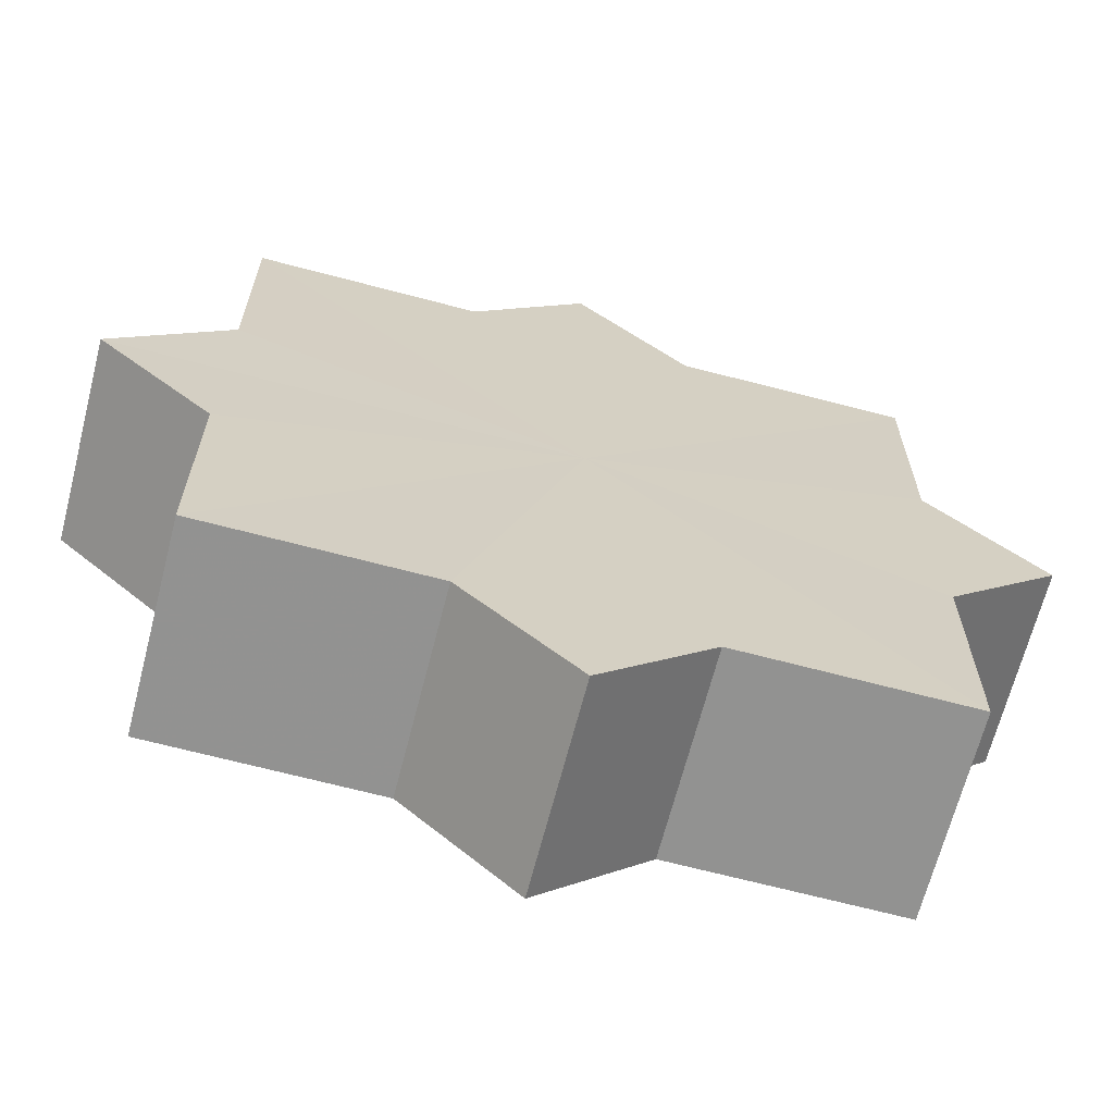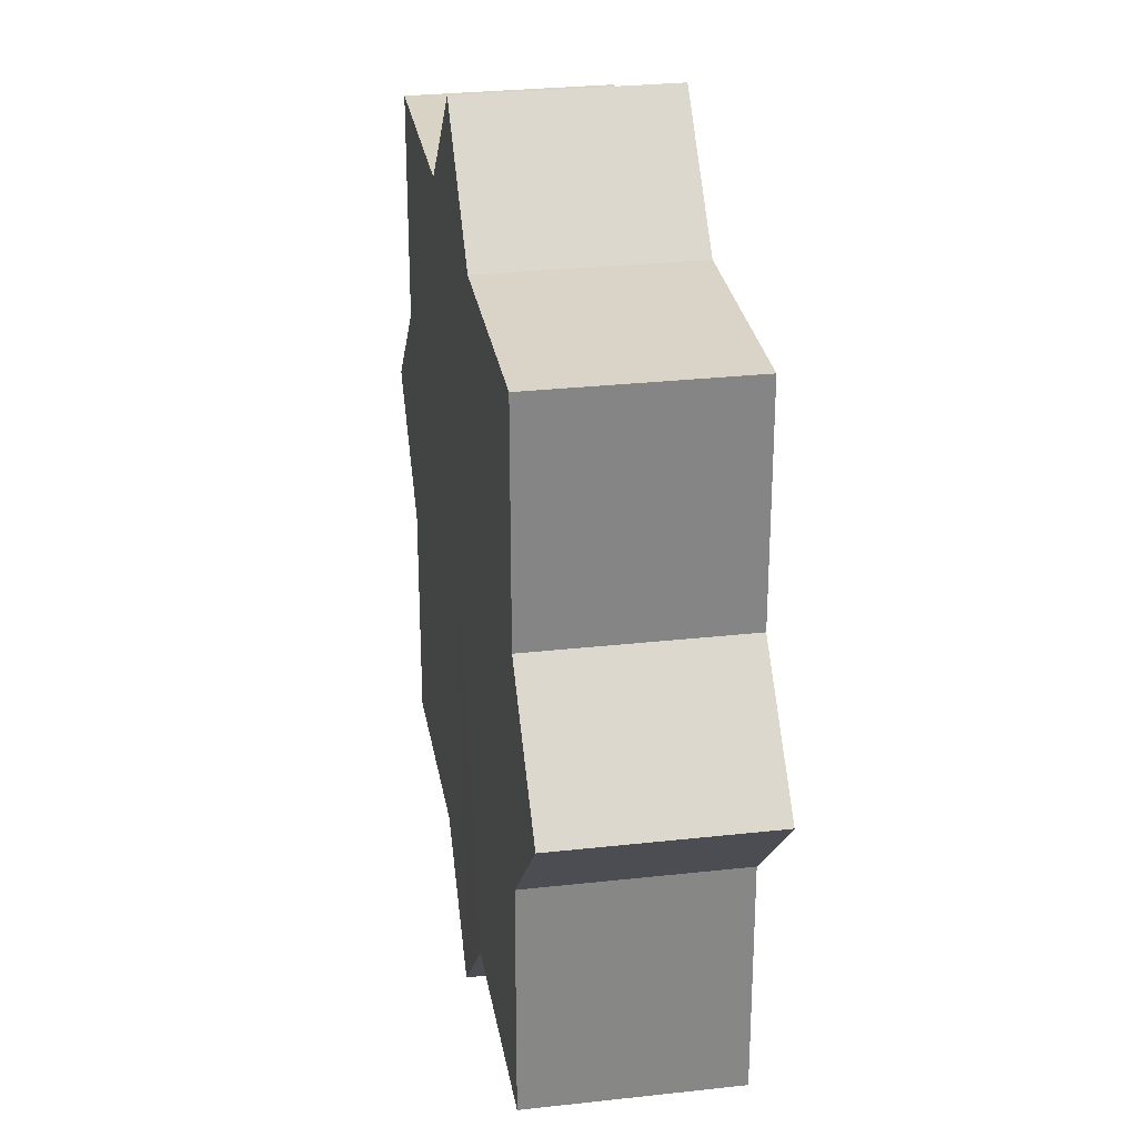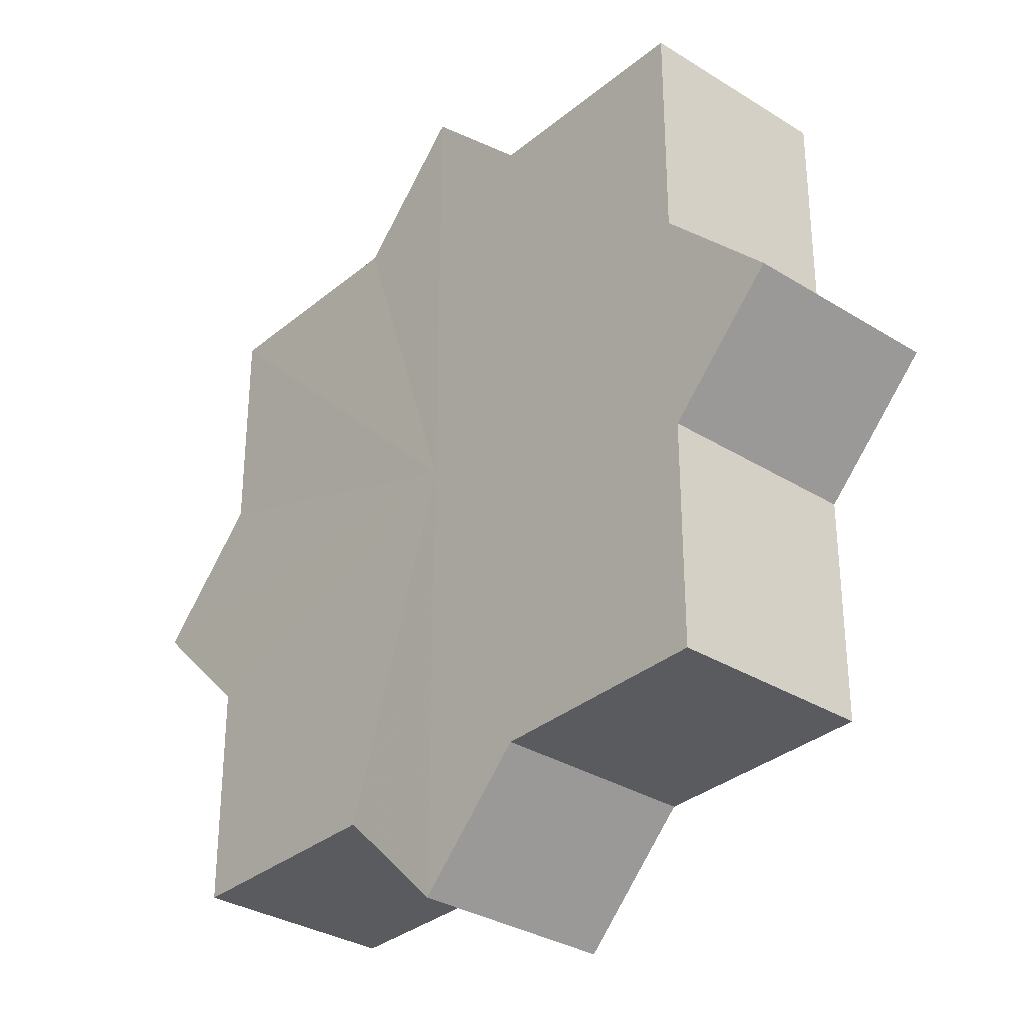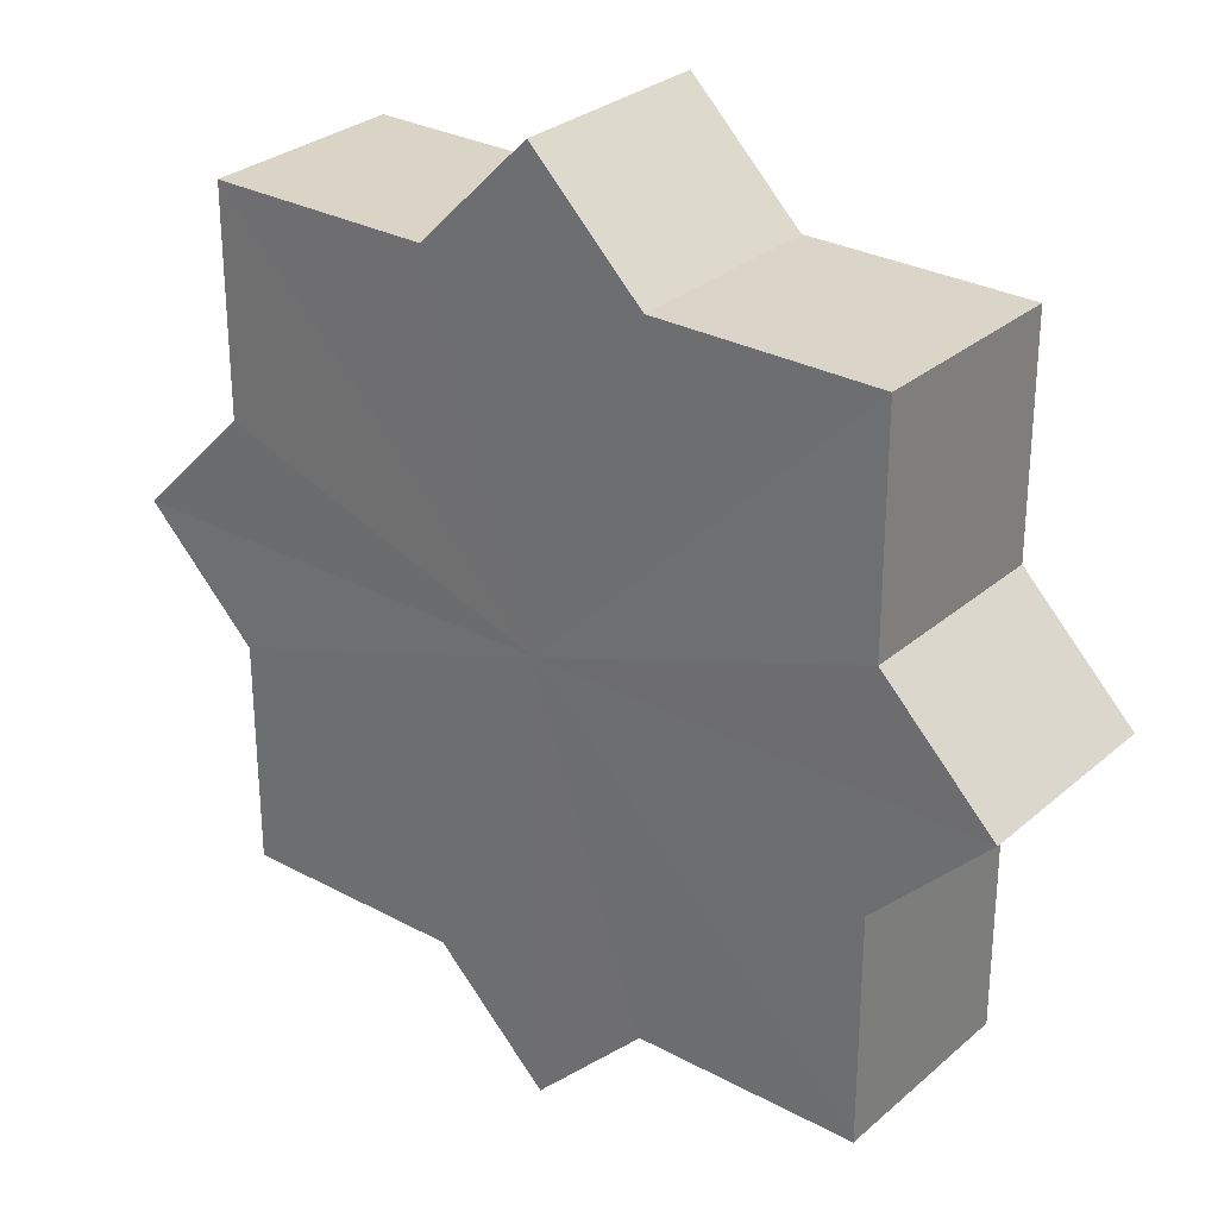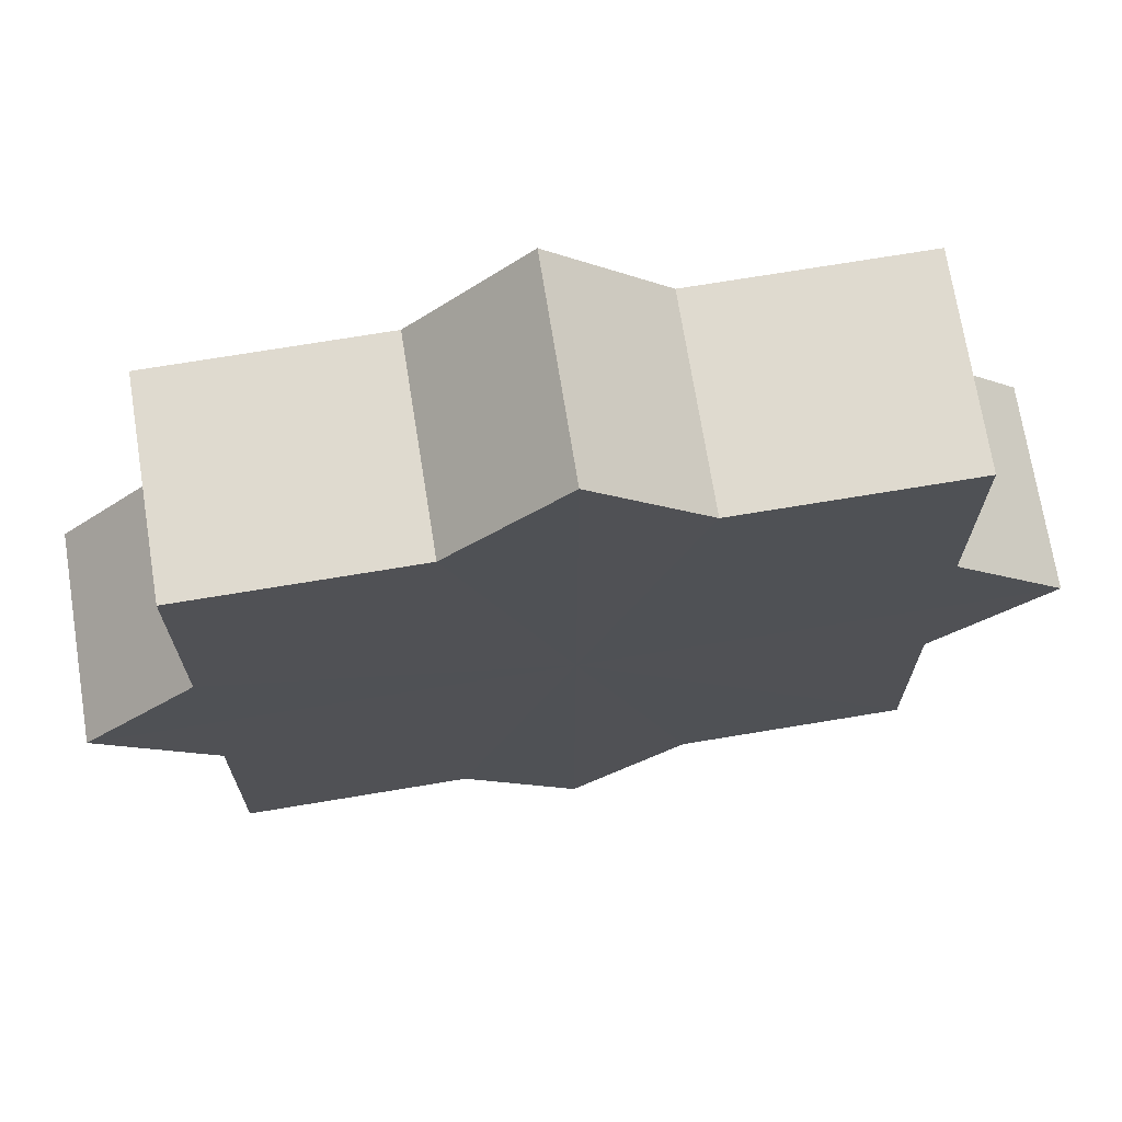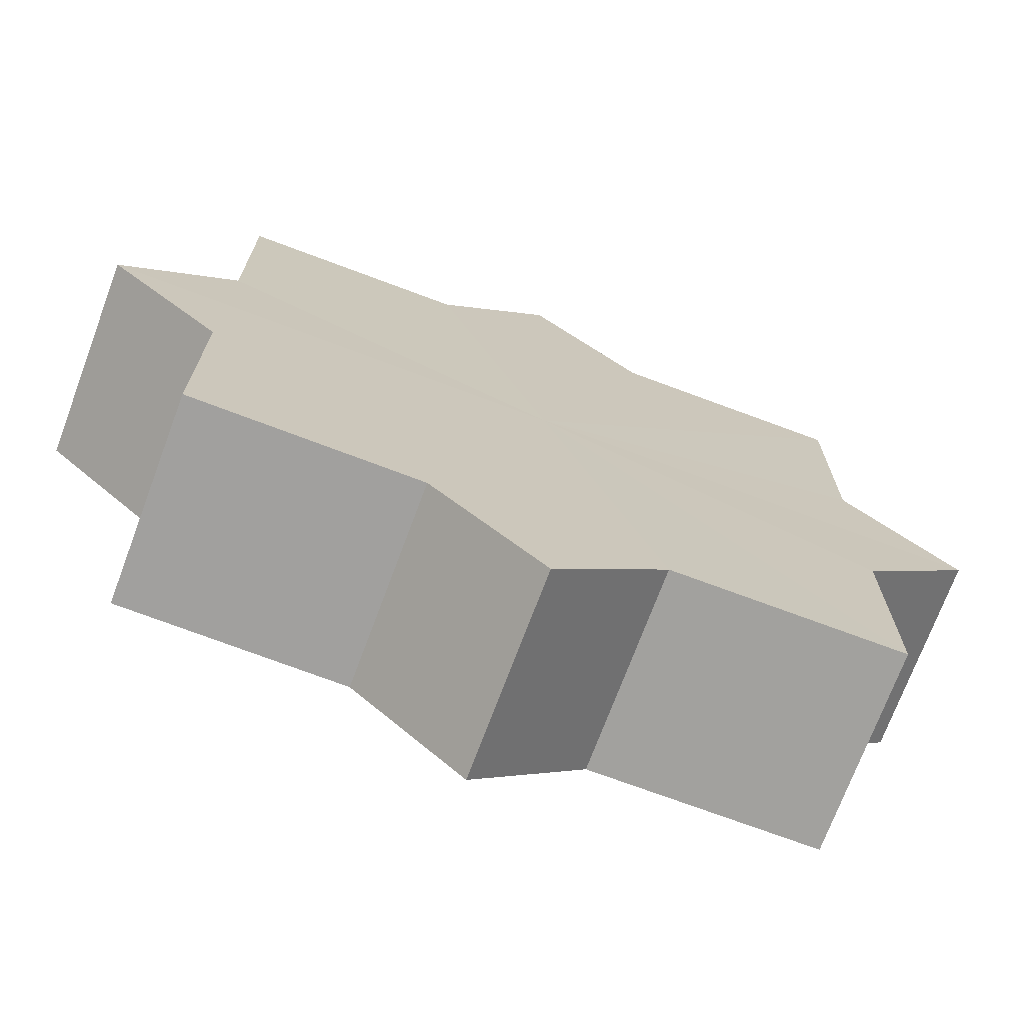
<metadata>
{"format":"obj","ext":"obj","renderer":"f3d","projection":"perspective","resolution":1024,"background":"white","views":[{"elev":-66.4,"azim":165.1,"up":"+Y"},{"elev":28.5,"azim":-99.6,"up":"+Y"},{"elev":-32.4,"azim":48.8,"up":"+Y"},{"elev":29.1,"azim":38.8,"up":"+Y"},{"elev":70.7,"azim":170.6,"up":"+Y"},{"elev":-72.1,"azim":159.4,"up":"+Y"}]}
</metadata>
<code>
o 18758
v 2168 1870 8.315
v 2168 1870 8.315
v 2168 1870 8.333
v 2168 1870 8.315
v 2168 1870 8.333
v 2168 1870 8.315
v 2168 1870 8.333
v 2168 1870 8.315
v 2168 1870 8.333
v 2168 1870 8.315
v 2168 1870 8.315
v 2168 1870 8.315
v 2168 1870 8.315
v 2168 1870 8.315
v 2168 1870 8.333
v 2168 1870 8.333
v 2168 1870 8.315
v 2168 1870 8.333
v 2168 1870 8.315
v 2168 1870 8.315
v 2168 1870 8.315
v 2168 1870 8.315
v 2168 1870 8.333
v 2168 1870 8.315
v 2168 1870 8.333
v 2168 1870 8.333
v 2168 1870 8.315
v 2168 1870 8.333
v 2168 1870 8.315
v 2168 1870 8.315
v 2168 1870 8.315
v 2168 1870 8.315
v 2168 1870 8.333
v 2168 1870 8.315
v 2168 1870 8.333
v 2168 1870 8.333
v 2168 1870 8.315
v 2168 1870 8.333
v 2168 1870 8.315
v 2168 1870 8.315
v 2168 1870 8.315
v 2168 1870 8.315
v 2168 1870 8.333
v 2168 1870 8.315
v 2168 1870 8.333
v 2168 1870 8.333
v 2168 1870 8.315
v 2168 1870 8.333
v 2168 1870 8.315
v 2168 1870 8.315
v 2168 1870 8.315
v 2168 1870 8.315
v 2168 1870 8.333
v 2168 1870 8.315
v 2168 1870 8.315
v 2168 1870 8.333
v 2168 1870 8.333
v 2168 1870 8.315
v 2168 1870 8.315
v 2168 1870 8.333
v 2168 1870 8.333
v 2168 1870 8.333
v 2168 1870 8.315
v 2168 1870 8.333
v 2168 1870 8.315
v 2168 1870 8.315
v 2168 1870 8.315
v 2168 1870 8.315
v 2168 1870 8.333
v 2168 1870 8.315
v 2168 1870 8.315
v 2168 1870 8.315
v 2168 1870 8.333
v 2168 1870 8.315
v 2168 1870 8.315
v 2168 1870 8.333
v 2168 1870 8.315
v 2168 1870 8.333
v 2168 1870 8.315
v 2168 1870 8.333
v 2168 1870 8.333
v 2168 1870 8.333
v 2168 1870 8.333
v 2168 1870 8.333
v 2168 1870 8.333
v 2168 1870 8.333
v 2168 1870 8.333
v 2168 1870 8.333
v 2168 1870 8.333
v 2168 1870 8.333
v 2168 1870 8.333
v 2168 1870 8.333
v 2168 1870 8.333
v 2168 1870 8.333
v 2168 1870 8.333
v 2168 1870 8.333
v 2168 1870 8.333
v 2168 1870 8.333
f 1 2 3
f 2 4 5
f 3 6 7
f 7 8 9
f 10 8 11
f 10 12 8
f 10 11 13
f 10 14 12
f 15 13 16
f 10 13 17
f 18 19 15
f 20 21 18
f 21 22 23
f 10 17 24
f 25 24 26
f 10 24 27
f 28 29 25
f 30 31 28
f 31 32 33
f 10 27 34
f 35 34 36
f 10 34 37
f 38 39 35
f 40 41 38
f 41 42 43
f 10 37 44
f 45 44 46
f 10 44 47
f 48 49 45
f 50 51 48
f 51 52 53
f 10 47 54
f 10 54 55
f 56 54 57
f 10 55 58
f 10 58 59
f 10 59 14
f 60 58 61
f 62 63 56
f 64 65 60
f 66 67 62
f 67 68 69
f 70 71 64
f 71 72 73
f 74 75 76
f 75 77 78
f 76 79 80
f 80 14 81
f 82 83 84
f 82 85 83
f 82 84 86
f 82 87 85
f 82 86 88
f 82 89 87
f 82 88 90
f 82 91 89
f 82 90 92
f 82 93 91
f 82 92 94
f 82 95 93
f 82 94 96
f 82 97 95
f 82 96 98
f 82 98 97

</code>
